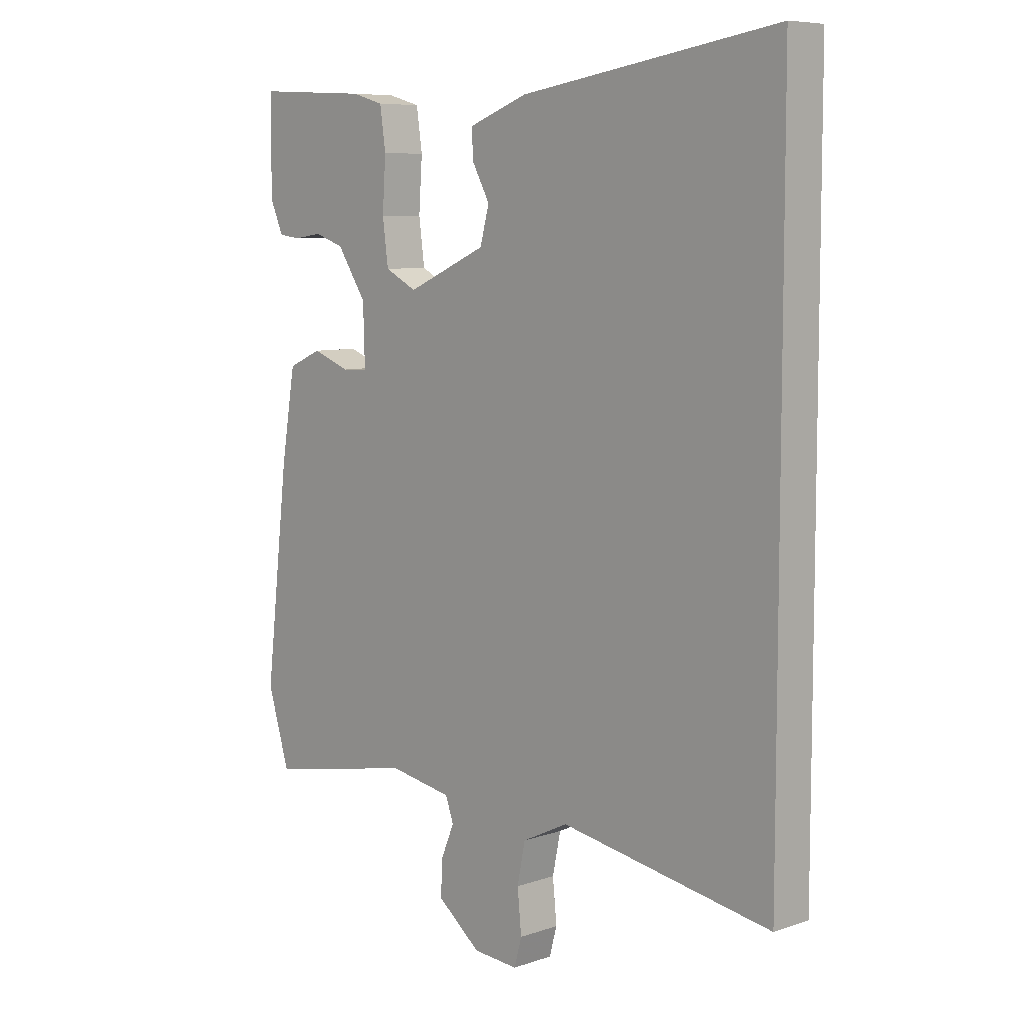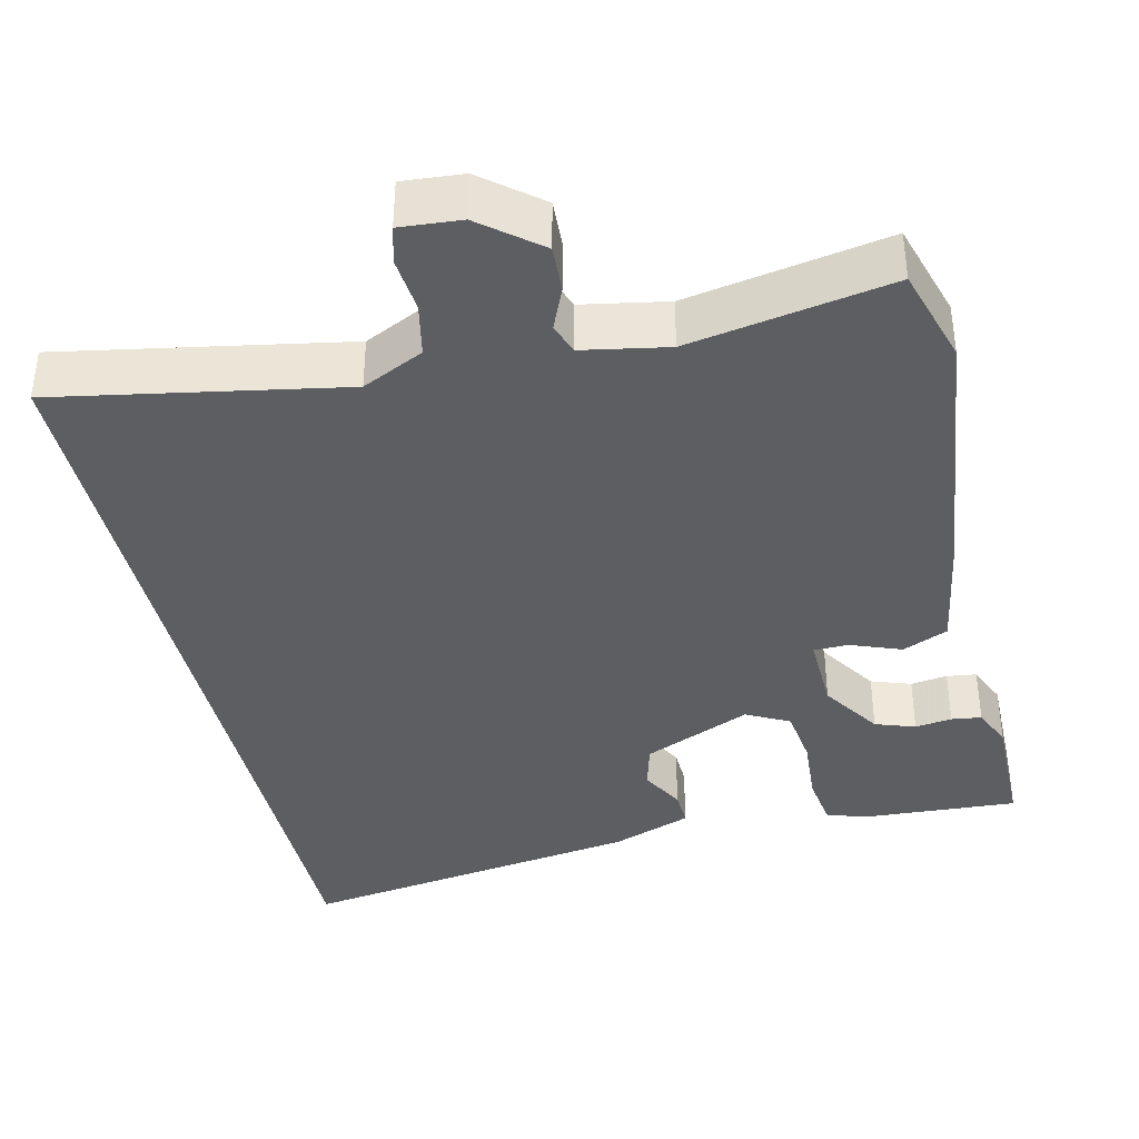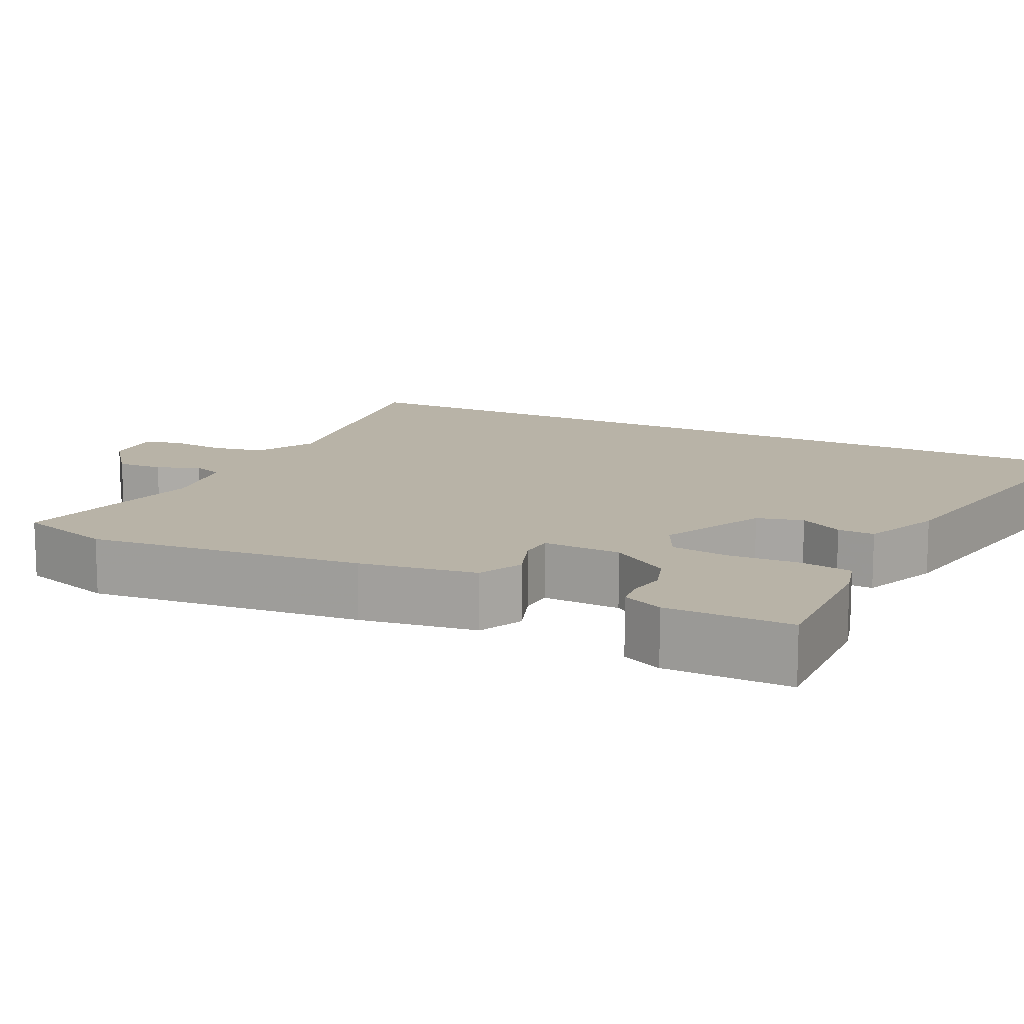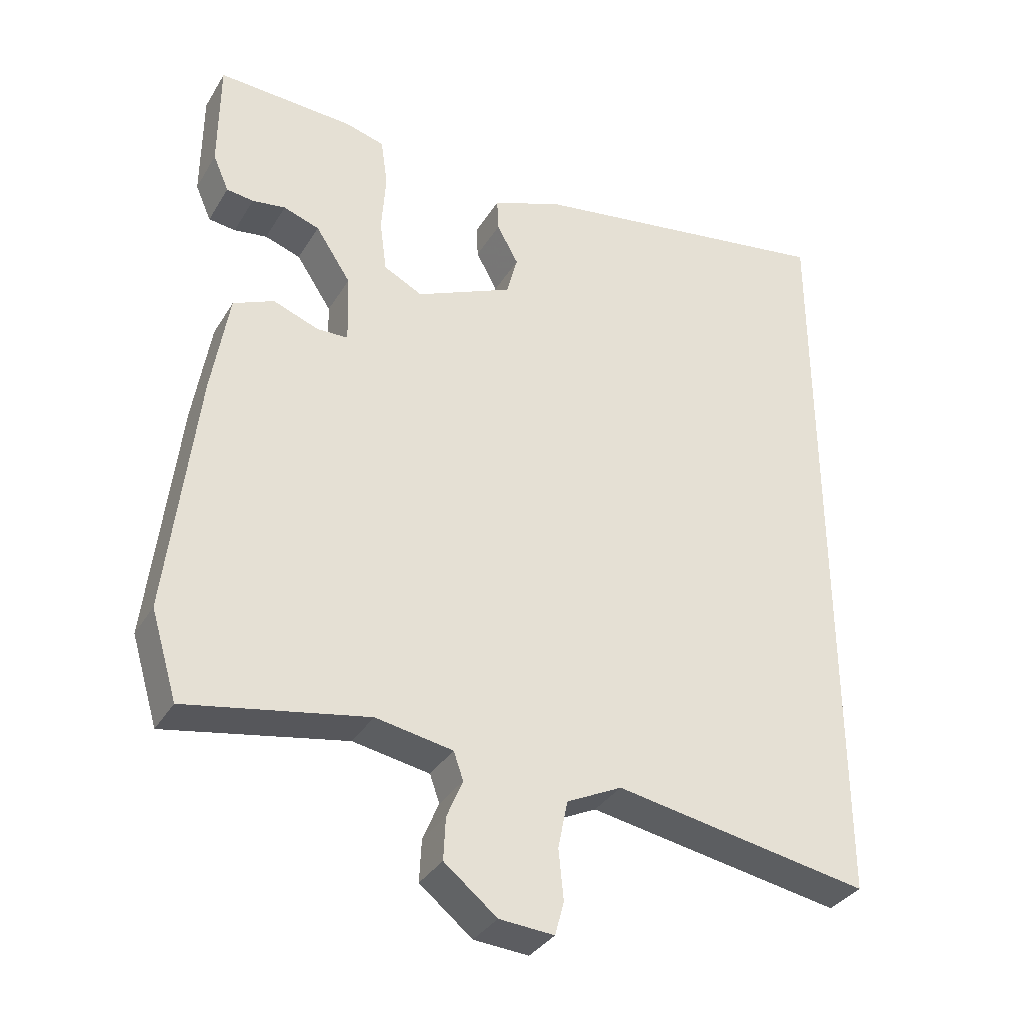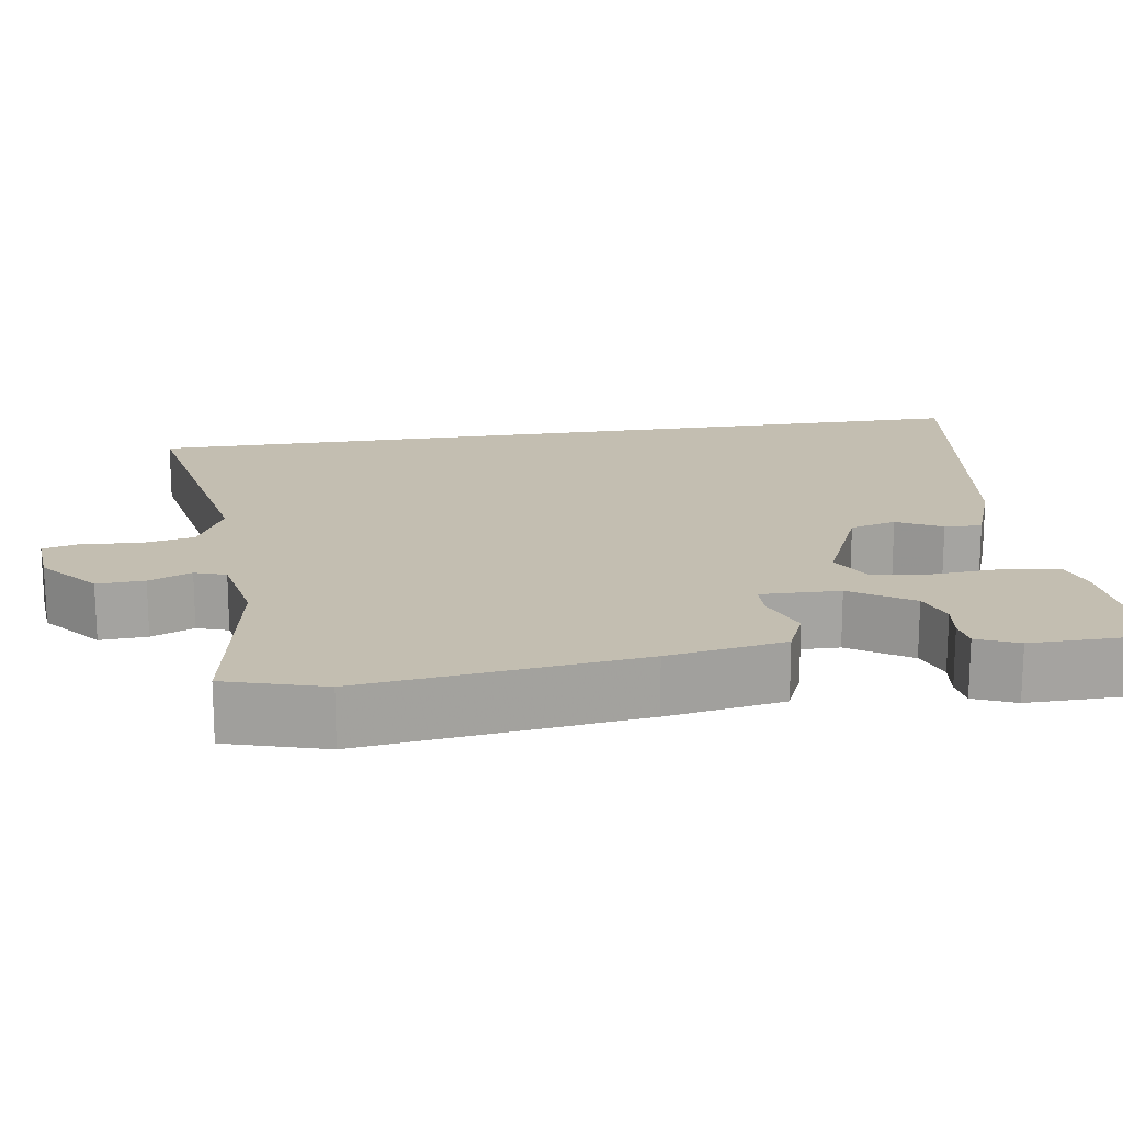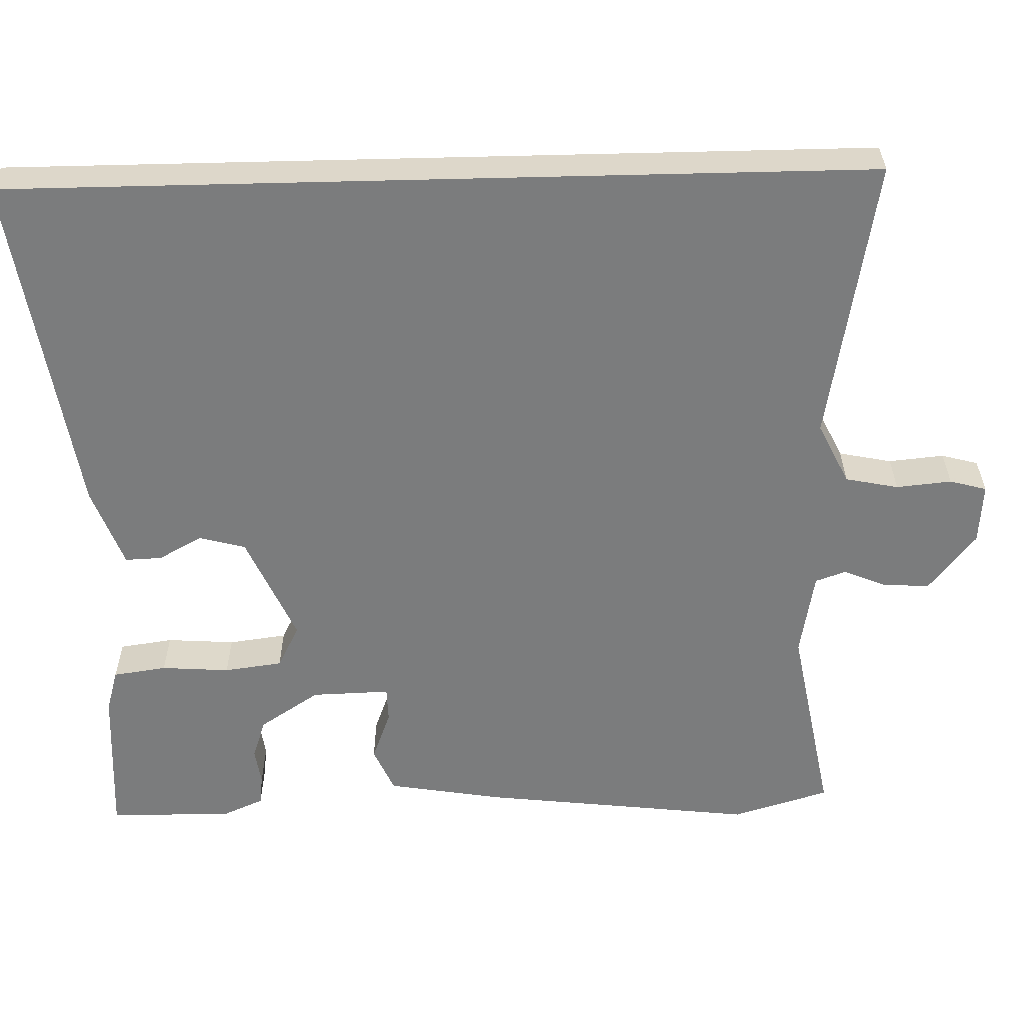
<metadata>
{"format":"obj","ext":"obj","renderer":"f3d","projection":"perspective","resolution":1024,"background":"white","views":[{"elev":7.5,"azim":46.2,"up":"+Z"},{"elev":-38.5,"azim":-167.1,"up":"+Y"},{"elev":12.7,"azim":-62.9,"up":"+Y"},{"elev":-34.4,"azim":-27.1,"up":"+Z"},{"elev":17.2,"azim":-99.1,"up":"+Y"},{"elev":-58.7,"azim":91.4,"up":"+Y"}]}
</metadata>
<code>
v -0.484 0.07 -0.553
v -0.522 0.07 -0.427
v -0.481 0.07 -0.072
v -0.456 0.07 0.079
v -0.397 0.07 0.105
v -0.331 0.07 0.08
v -0.286 0.07 0.081
v -0.289 0.07 0.183
v -0.34 0.07 0.261
v -0.392 0.07 0.279
v -0.44 0.07 0.272
v -0.479 0.07 0.277
v -0.502 0.07 0.33
v -0.501 0.07 0.492
v -0.303 0.07 0.481
v -0.247 0.07 0.465
v -0.237 0.07 0.395
v -0.243 0.07 0.306
v -0.233 0.07 0.23
v -0.177 0.07 0.201
v -0.037 0.07 0.263
v -0.021 0.07 0.323
v -0.052 0.07 0.38
v -0.054 0.07 0.428
v 0.05 0.07 0.467
v 0.5 0.07 0.537
v 0.5 0.07 -0.586
v 0.131 0.07 -0.52
v 0.051 0.07 -0.559
v 0.037 0.07 -0.628
v 0.044 0.07 -0.7
v 0.031 0.07 -0.748
v -0.048 0.07 -0.742
v -0.124 0.07 -0.681
v -0.121 0.07 -0.62
v -0.098 0.07 -0.565
v -0.112 0.07 -0.525
v -0.223 0.07 -0.505
v -0.484 0 -0.553
v -0.522 0 -0.427
v -0.481 0 -0.072
v -0.456 0 0.079
v -0.397 0 0.105
v -0.331 0 0.08
v -0.286 0 0.081
v -0.289 0 0.183
v -0.34 0 0.261
v -0.392 0 0.279
v -0.44 0 0.272
v -0.479 0 0.277
v -0.502 0 0.33
v -0.501 0 0.492
v -0.303 0 0.481
v -0.247 0 0.465
v -0.237 0 0.395
v -0.243 0 0.306
v -0.233 0 0.23
v -0.177 0 0.201
v -0.037 0 0.263
v -0.021 0 0.323
v -0.052 0 0.38
v -0.054 0 0.428
v 0.05 0 0.467
v 0.5 0 0.537
v 0.5 0 -0.586
v 0.131 0 -0.52
v 0.051 0 -0.559
v 0.037 0 -0.628
v 0.044 0 -0.7
v 0.031 0 -0.748
v -0.048 0 -0.742
v -0.124 0 -0.681
v -0.121 0 -0.62
v -0.098 0 -0.565
v -0.112 0 -0.525
v -0.223 0 -0.505
f 33 34 35 36
f 31 32 33 36
f 30 31 36 37
f 29 30 37
f 28 29 37
f 25 26 27 28
f 25 28 37 38
f 22 23 24 25
f 21 22 25 38
f 15 16 17 18
f 15 18 19
f 14 15 19
f 13 14 19
f 10 11 12 13
f 9 10 13 19
f 8 9 19 20
f 3 4 5 6
f 3 6 7
f 2 3 7
f 1 2 7
f 20 21 38 1
f 7 8 20
f 1 7 20
f 74 73 72 71
f 74 71 70 69
f 75 74 69 68
f 75 68 67
f 75 67 66
f 66 65 64 63
f 76 75 66 63
f 63 62 61 60
f 76 63 60 59
f 56 55 54 53
f 57 56 53
f 57 53 52
f 57 52 51
f 51 50 49 48
f 57 51 48 47
f 58 57 47 46
f 44 43 42 41
f 45 44 41
f 45 41 40
f 45 40 39
f 39 76 59 58
f 58 46 45
f 58 45 39
f 1 39 40 2
f 2 40 41 3
f 3 41 42 4
f 4 42 43 5
f 5 43 44 6
f 6 44 45 7
f 7 45 46 8
f 8 46 47 9
f 9 47 48 10
f 10 48 49 11
f 11 49 50 12
f 12 50 51 13
f 13 51 52 14
f 14 52 53 15
f 15 53 54 16
f 16 54 55 17
f 17 55 56 18
f 18 56 57 19
f 19 57 58 20
f 20 58 59 21
f 21 59 60 22
f 22 60 61 23
f 23 61 62 24
f 24 62 63 25
f 25 63 64 26
f 26 64 65 27
f 27 65 66 28
f 28 66 67 29
f 29 67 68 30
f 30 68 69 31
f 31 69 70 32
f 32 70 71 33
f 33 71 72 34
f 34 72 73 35
f 35 73 74 36
f 36 74 75 37
f 37 75 76 38
f 38 76 39 1

</code>
